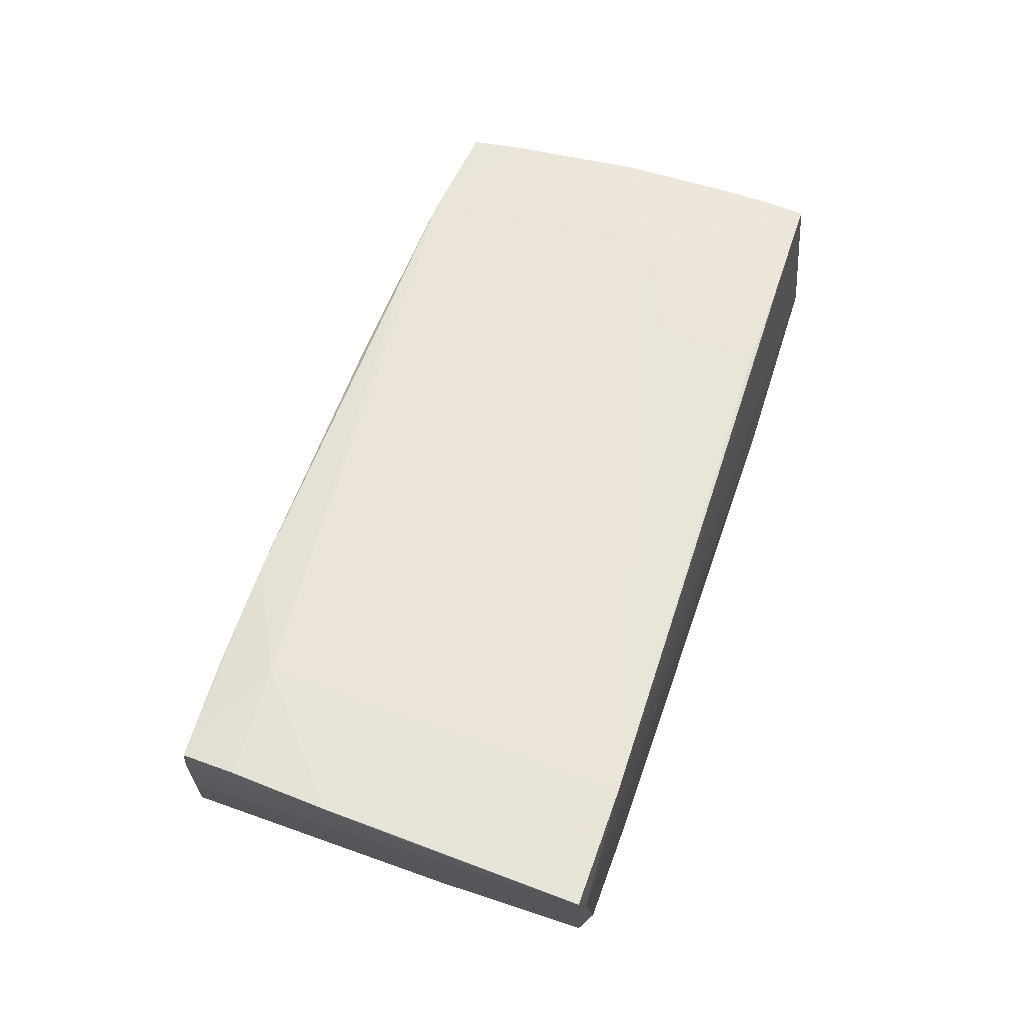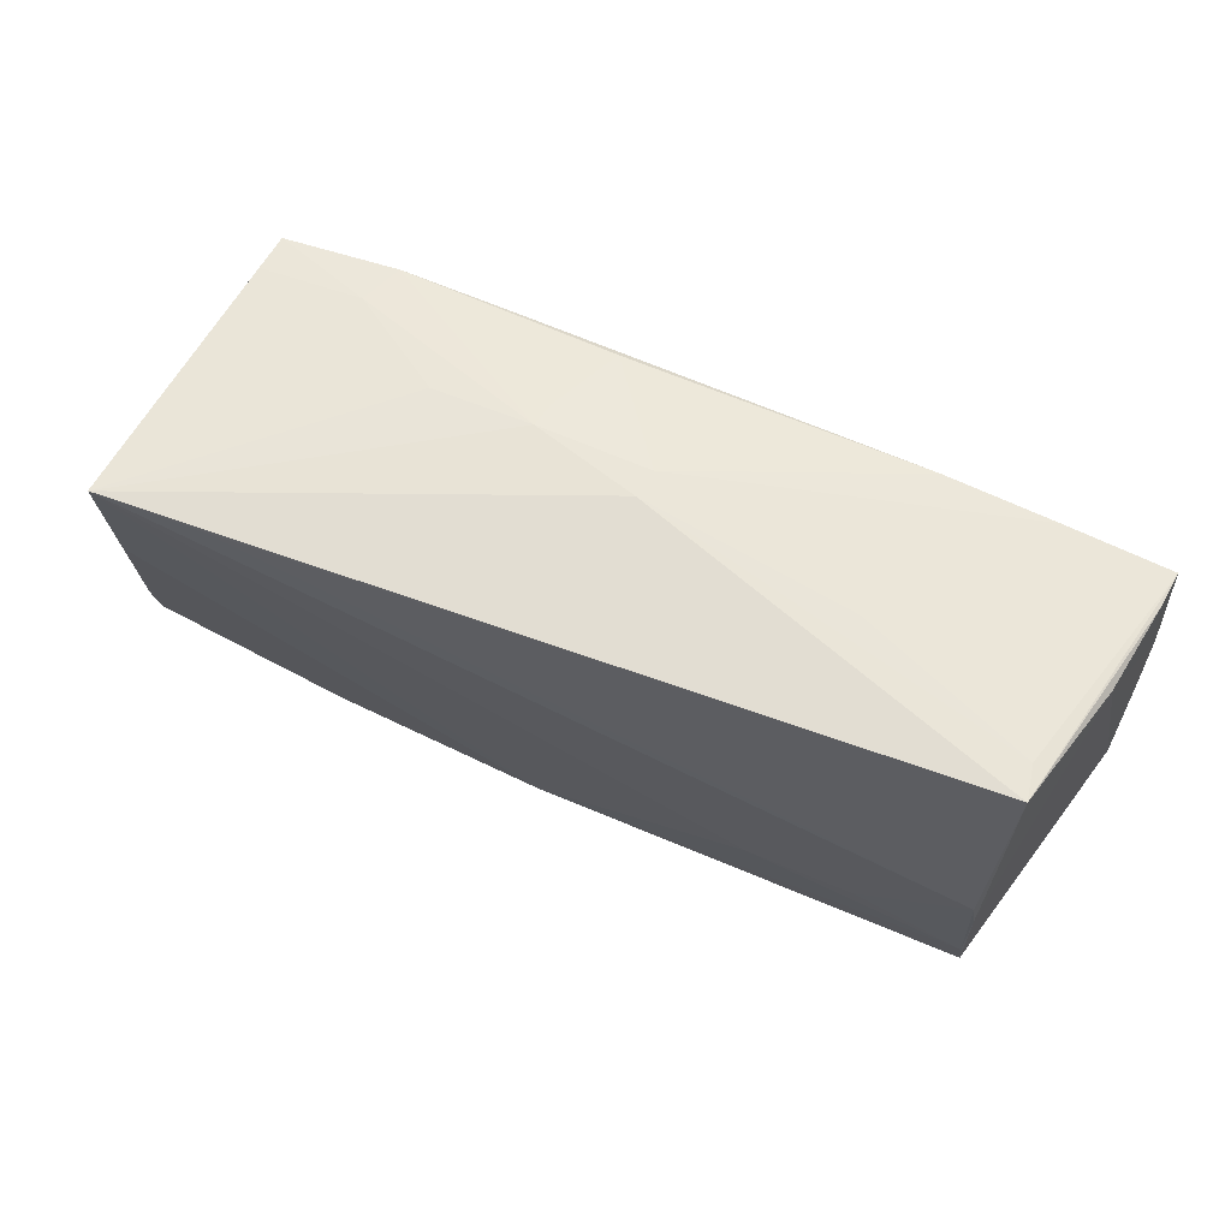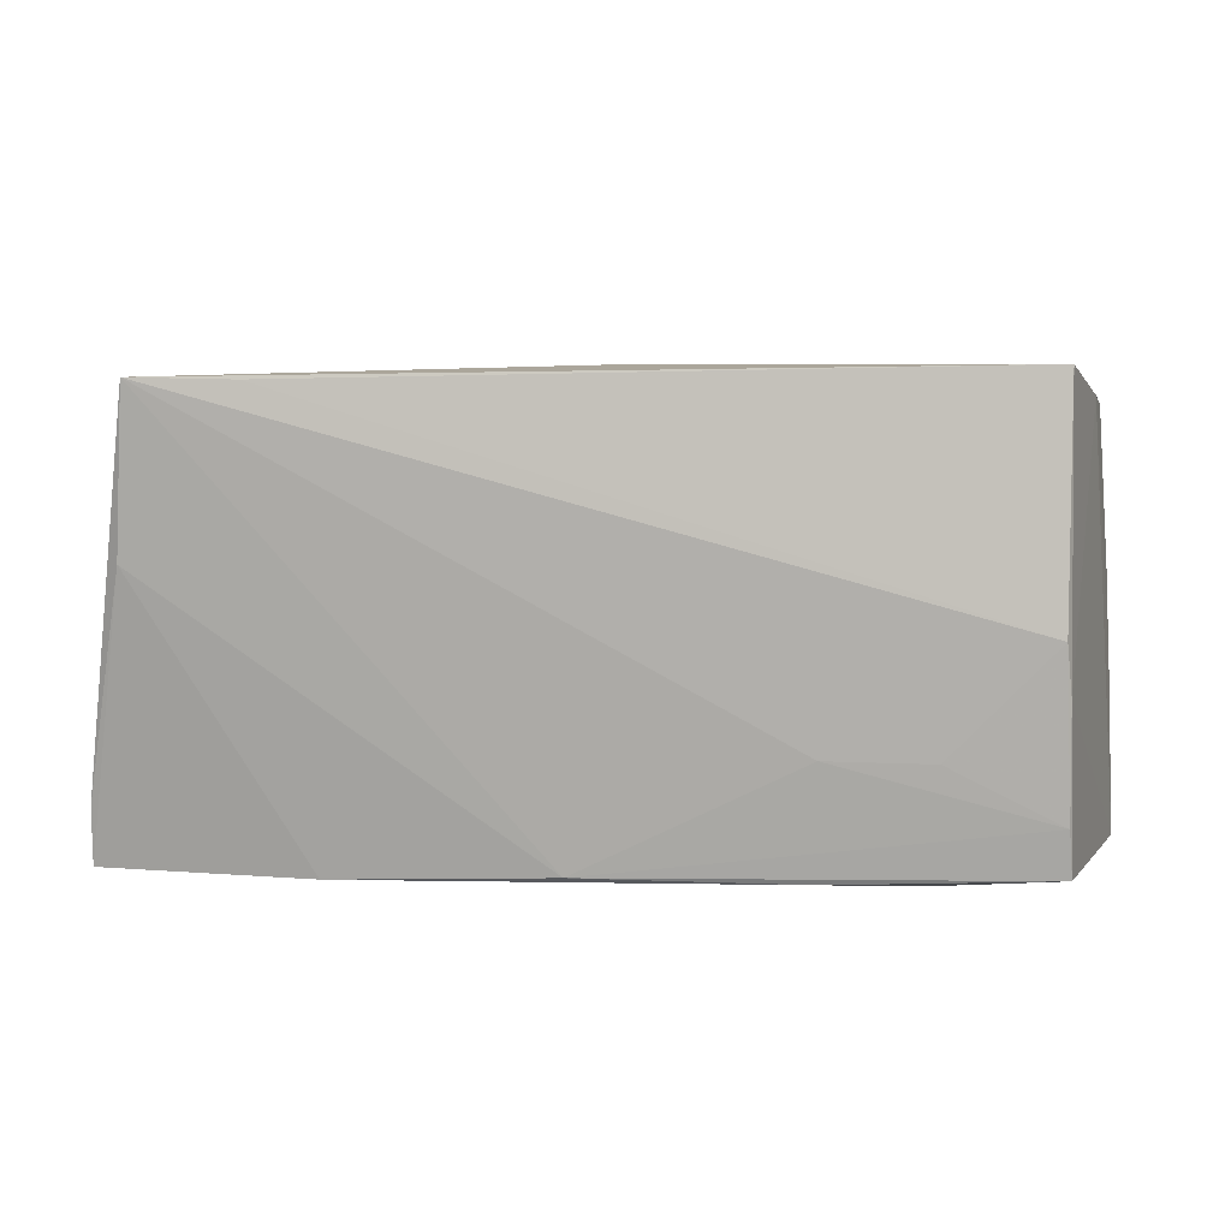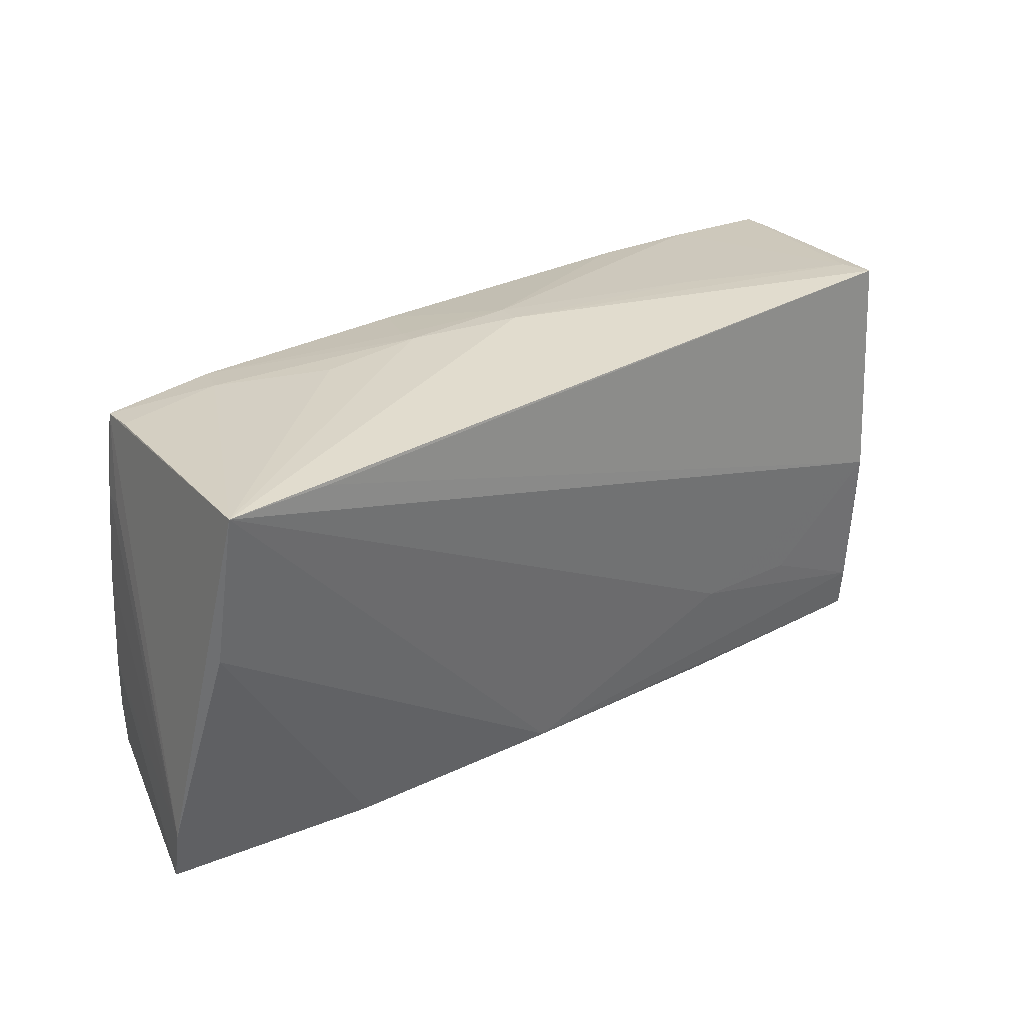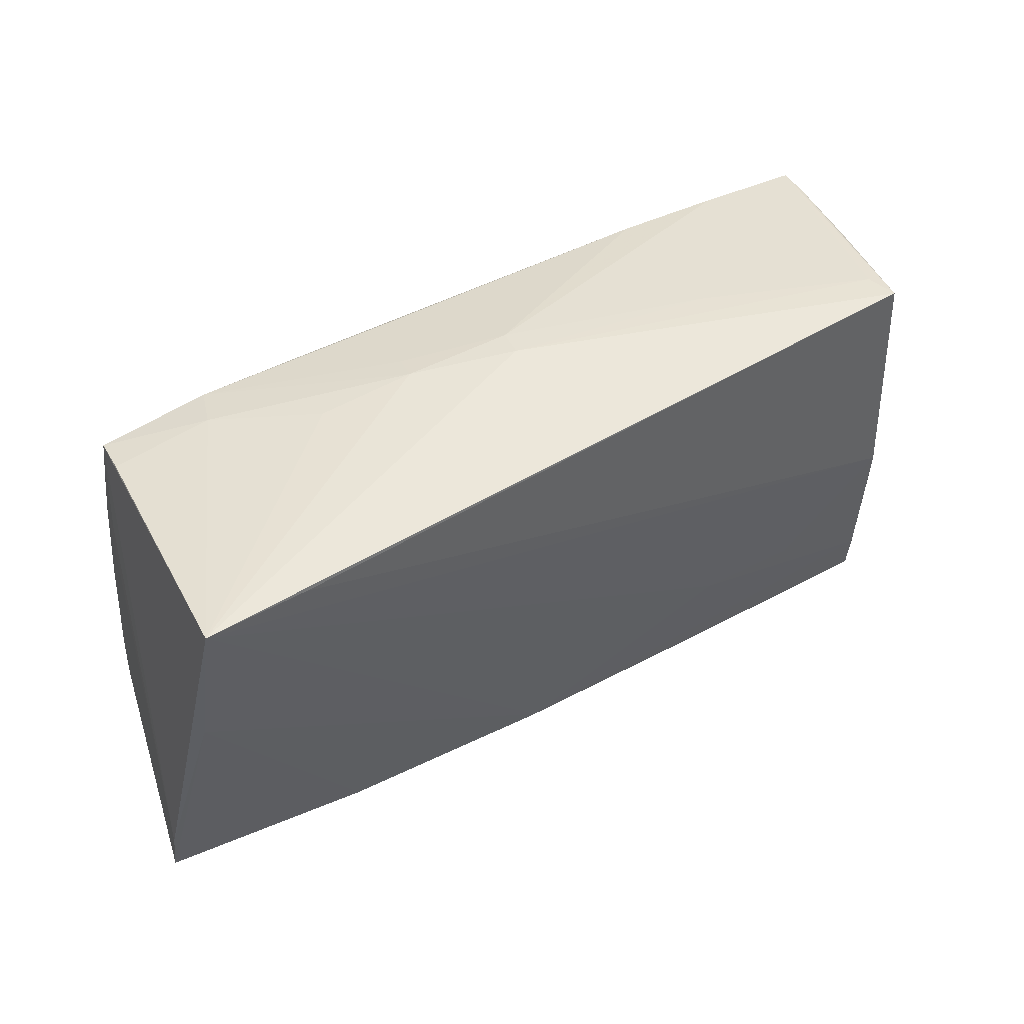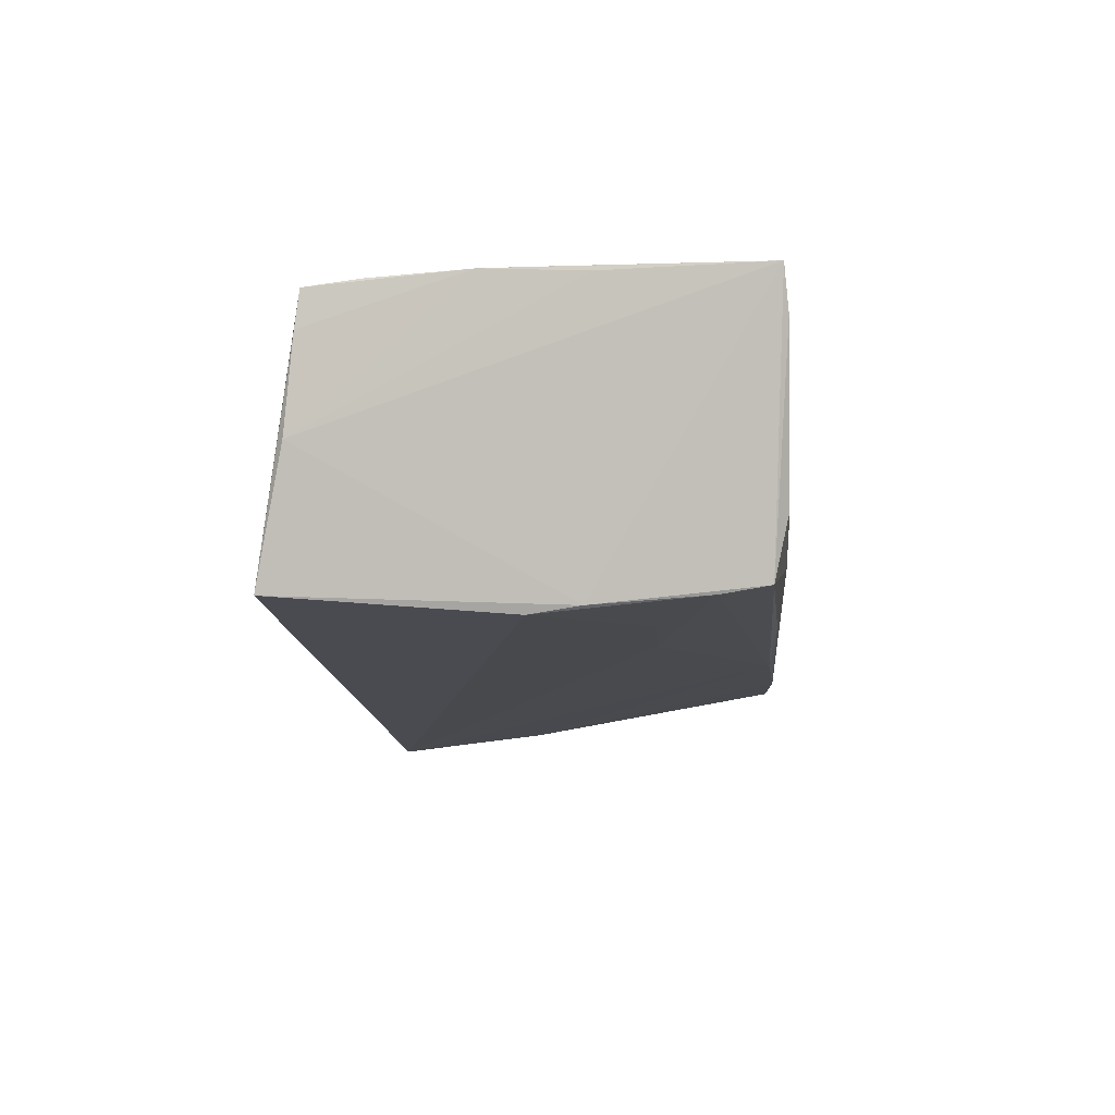
<metadata>
{"format":"obj","ext":"obj","renderer":"f3d","projection":"perspective","resolution":1024,"background":"white","views":[{"elev":58.9,"azim":-71.2,"up":"+Z"},{"elev":66.2,"azim":-156.8,"up":"+Y"},{"elev":6.4,"azim":-174.6,"up":"+Y"},{"elev":32.0,"azim":145.5,"up":"+Y"},{"elev":48.7,"azim":149.7,"up":"+Y"},{"elev":-11.9,"azim":-85.5,"up":"+Z"}]}
</metadata>
<code>
v 0.04095 -0.02848 0.01845
v -0.02451 -0.02919 -0.01439
v -0.06083 -0.008625 0.01938
v -0.04591 -0.02985 0.02009
v 0.04033 0.02837 -0.01998
v -0.0565 0.02641 0.00209
v -0.03097 0.02537 0.01978
v 0.00467 -0.02889 -0.01474
v 0.05532 -0.02191 0.01809
v 0.02584 -0.02822 0.0189
v -0.001623 0.03002 0.001686
v -0.05279 -0.02188 -0.01562
v -0.04463 0.01796 0.02063
v -0.06032 0.004333 0.02021
v 0.03363 -0.0301 -0.01299
v -0.03179 -0.004033 0.02051
v 0.05176 0.01696 0.02009
v 0.03979 -0.008115 0.02063
v 0.06165 -0.02968 -0.01067
v -0.05323 -0.02803 -0.01471
v 0.05491 -0.01537 0.01865
v -0.002444 -0.02946 0.01438
v -0.05836 0.02507 0.01424
v 0.0123 0.02907 0.005834
v -0.03864 -0.02998 -0.009987
v 0.02232 0.02459 0.02053
v 0.05261 0.01129 0.01953
v 0.03611 0.02438 0.02063
v 0.05386 -0.008275 0.01952
v 0.02515 0.02807 0.005993
v -0.05257 -0.00703 -0.01656
v -0.05971 -0.0301 0.01414
v 0.007989 0.02542 0.0196
v -0.02903 0.02933 -0.001613
v 0.0118 0.02816 0.009388
v 0.05555 0.007279 -0.01793
v 0.06135 -0.02218 -0.01201
v -0.03821 -0.01459 -0.01649
v -0.04509 0.02513 0.01933
v 0.05383 0.02863 -0.02063
v -0.0605 -0.002168 0.02015
v -0.0519 -0.0004542 -0.01743
v -0.06165 -0.02961 0.01965
v -0.02446 -0.0144 -0.01663
v -0.05355 -0.02991 -0.006486
v 0.05319 0.01188 0.01584
v -0.02545 -0.03007 -0.005476
v -0.05826 -0.03009 0.01051
v 0.03795 0.0257 0.01475
v -0.002161 0.02943 0.005614
v 0.02464 -0.01485 0.02034
v -0.05129 0.0296 -0.0103
v -0.05887 0.02441 0.01904
v 0.05532 -0.02834 0.01755
v 0.05352 -0.001422 0.02014
v 0.05109 0.02333 0.01969
v -0.05218 0.0301 -0.01483
v -0.05934 0.0172 0.01975
v 0.05135 0.02424 0.01446
f 19 54 22
f 25 15 47
f 47 15 32
f 2 15 25
f 40 37 36
f 19 15 36
f 36 37 19
f 46 27 37
f 55 27 17
f 17 28 55
f 55 28 18
f 37 27 55
f 14 3 43
f 11 40 57
f 15 2 8
f 8 36 15
f 40 36 8
f 56 28 17
f 17 27 56
f 27 46 56
f 56 46 37
f 56 37 40
f 40 59 56
f 51 10 18
f 54 18 1
f 18 10 1
f 29 18 54
f 29 55 18
f 19 37 21
f 37 55 21
f 18 28 13
f 48 45 25
f 32 45 48
f 25 47 48
f 48 47 32
f 3 14 6
f 43 3 6
f 11 57 52
f 52 57 53
f 28 56 49
f 49 56 59
f 49 59 40
f 40 30 49
f 9 54 19
f 19 21 9
f 9 29 54
f 55 29 9
f 9 21 55
f 53 13 7
f 33 50 7
f 53 14 58
f 58 13 53
f 14 13 58
f 4 51 18
f 10 51 4
f 4 1 10
f 43 32 4
f 4 22 54
f 54 1 4
f 32 15 4
f 4 15 19
f 19 22 4
f 20 32 43
f 20 45 32
f 25 45 20
f 20 2 25
f 20 8 2
f 53 57 23
f 57 6 23
f 23 14 53
f 23 6 14
f 11 52 34
f 34 50 11
f 35 33 28
f 35 50 33
f 26 13 28
f 26 7 13
f 28 33 26
f 33 7 26
f 53 7 39
f 39 7 50
f 50 34 39
f 39 52 53
f 39 34 52
f 41 13 14
f 41 4 13
f 41 14 43
f 43 4 41
f 18 13 16
f 16 4 18
f 13 4 16
f 5 57 40
f 43 6 31
f 31 20 43
f 31 6 57
f 50 35 24
f 11 50 24
f 24 49 30
f 24 40 11
f 24 30 40
f 28 49 24
f 24 35 28
f 42 31 57
f 57 5 42
f 42 5 40
f 40 8 44
f 44 42 40
f 20 31 12
f 31 42 12
f 8 20 12
f 12 44 8
f 42 44 38
f 38 12 42
f 44 12 38

</code>
